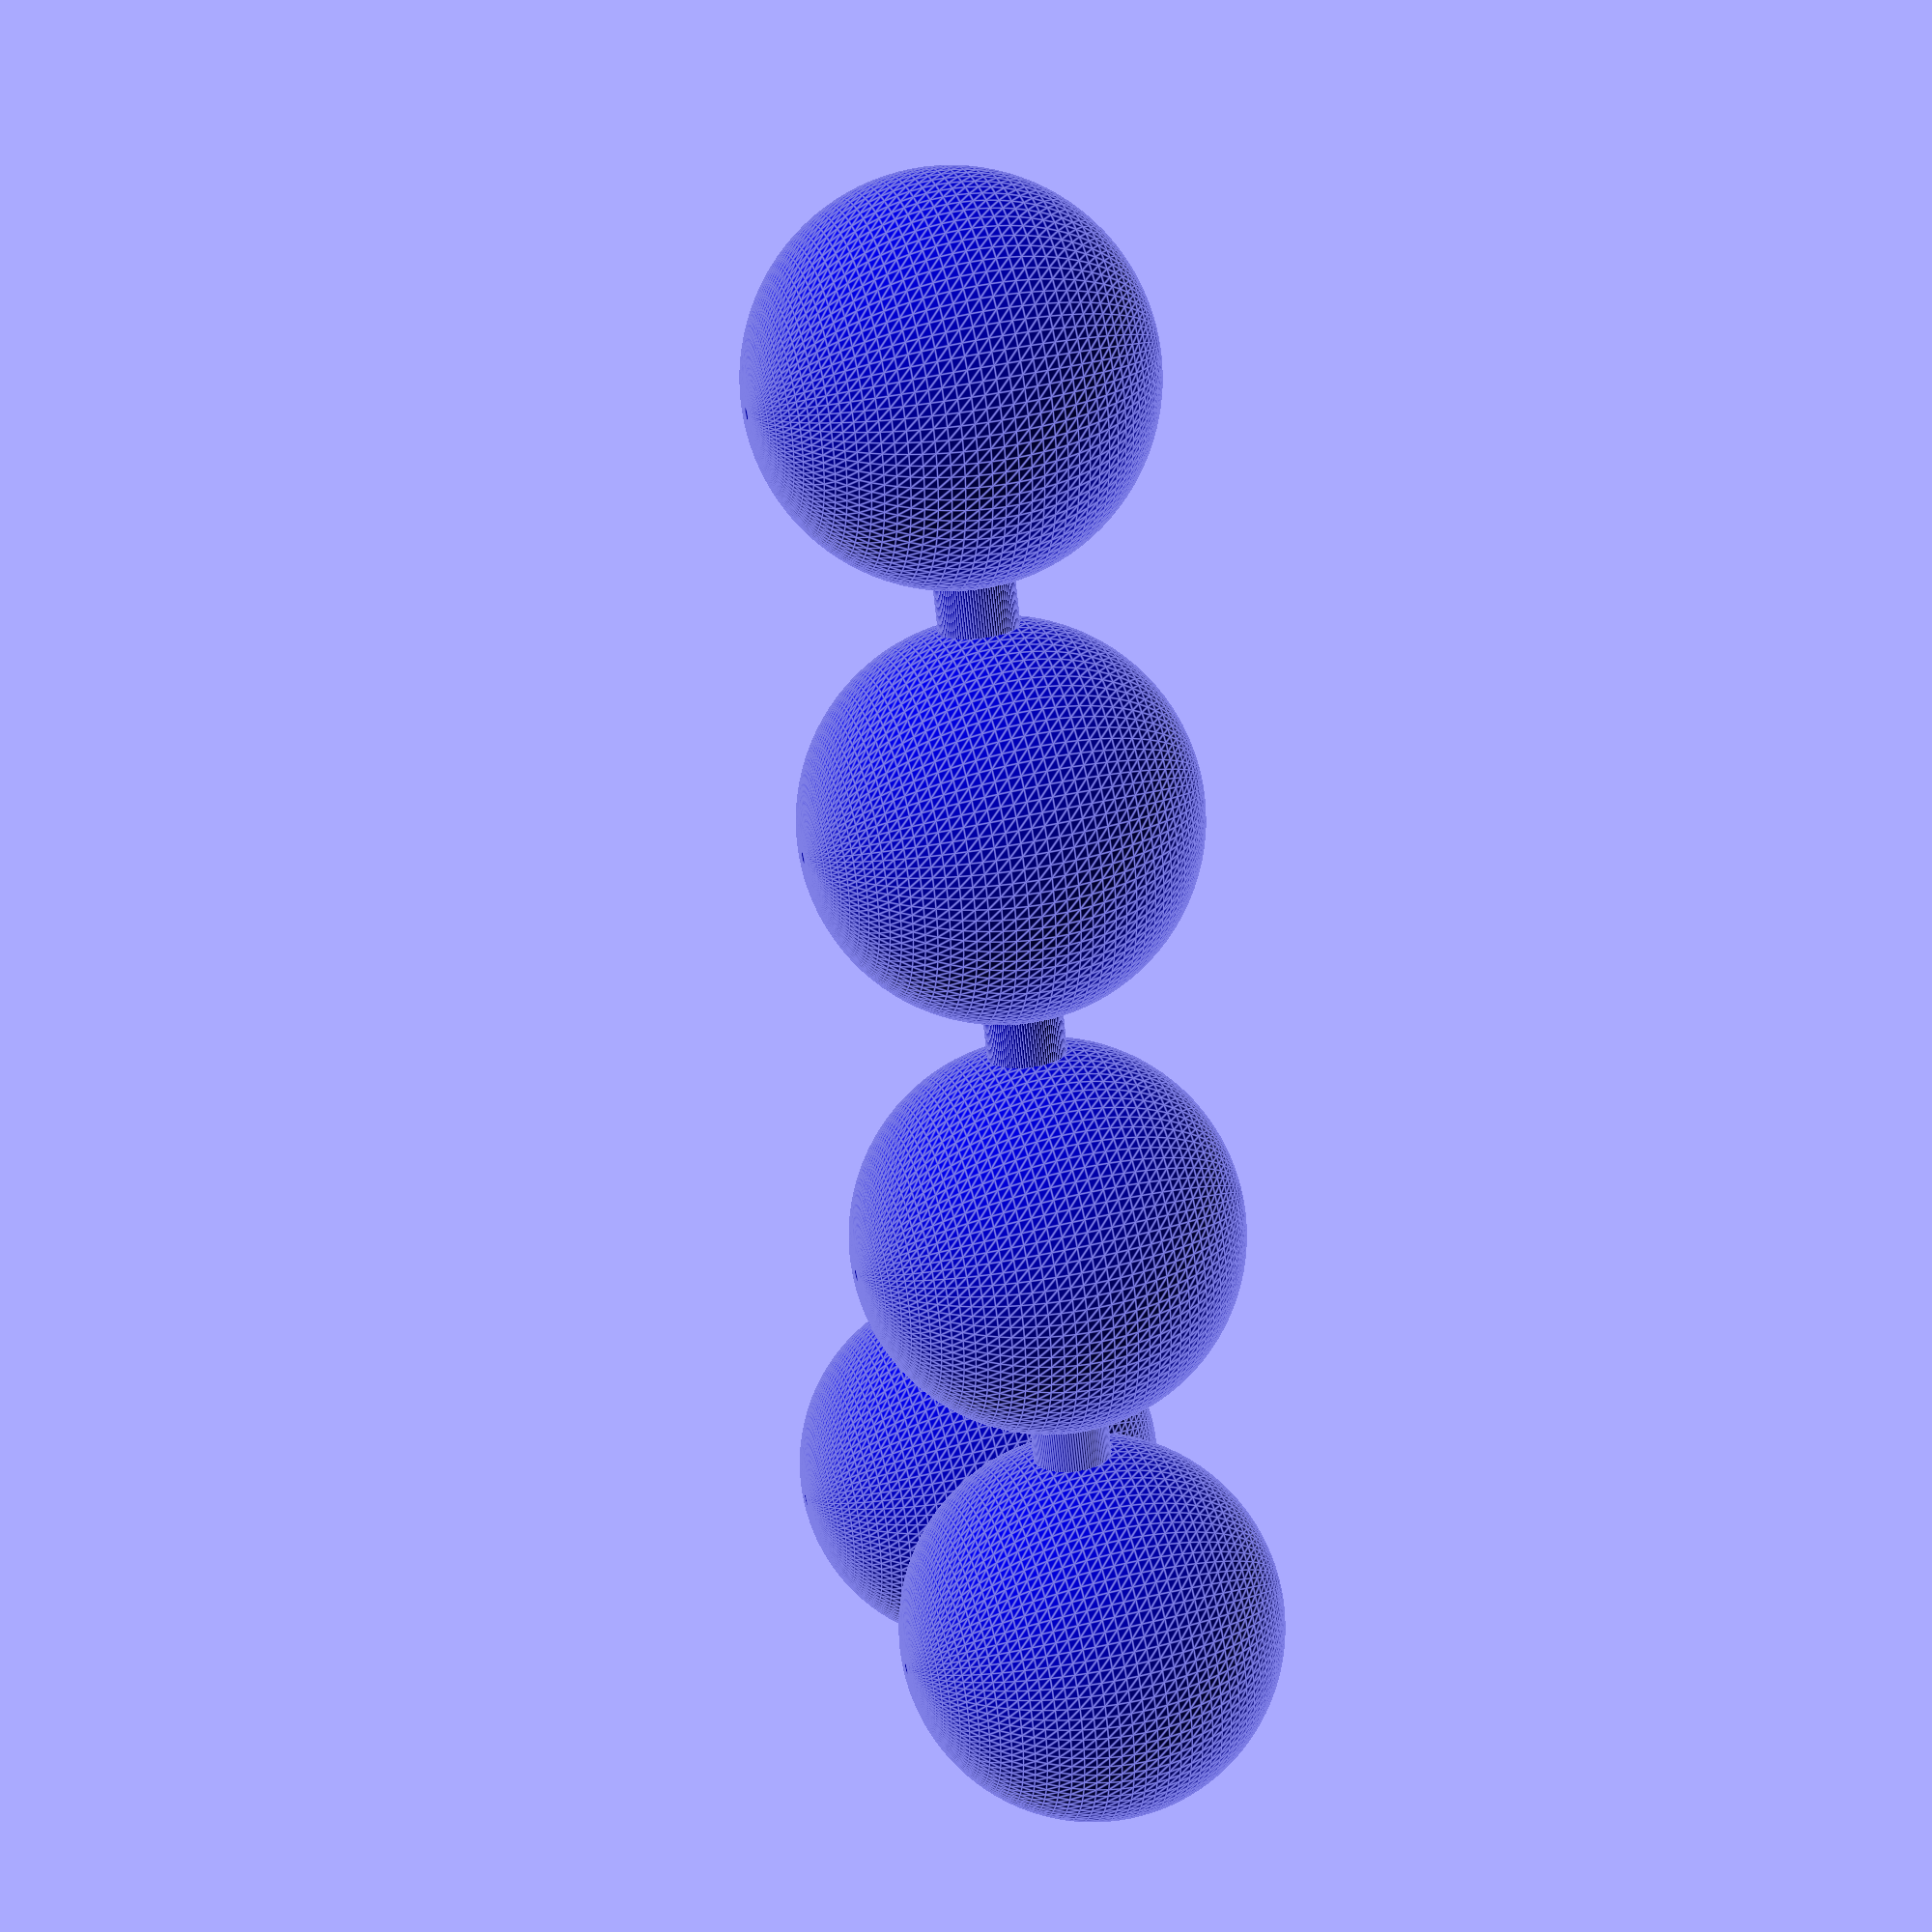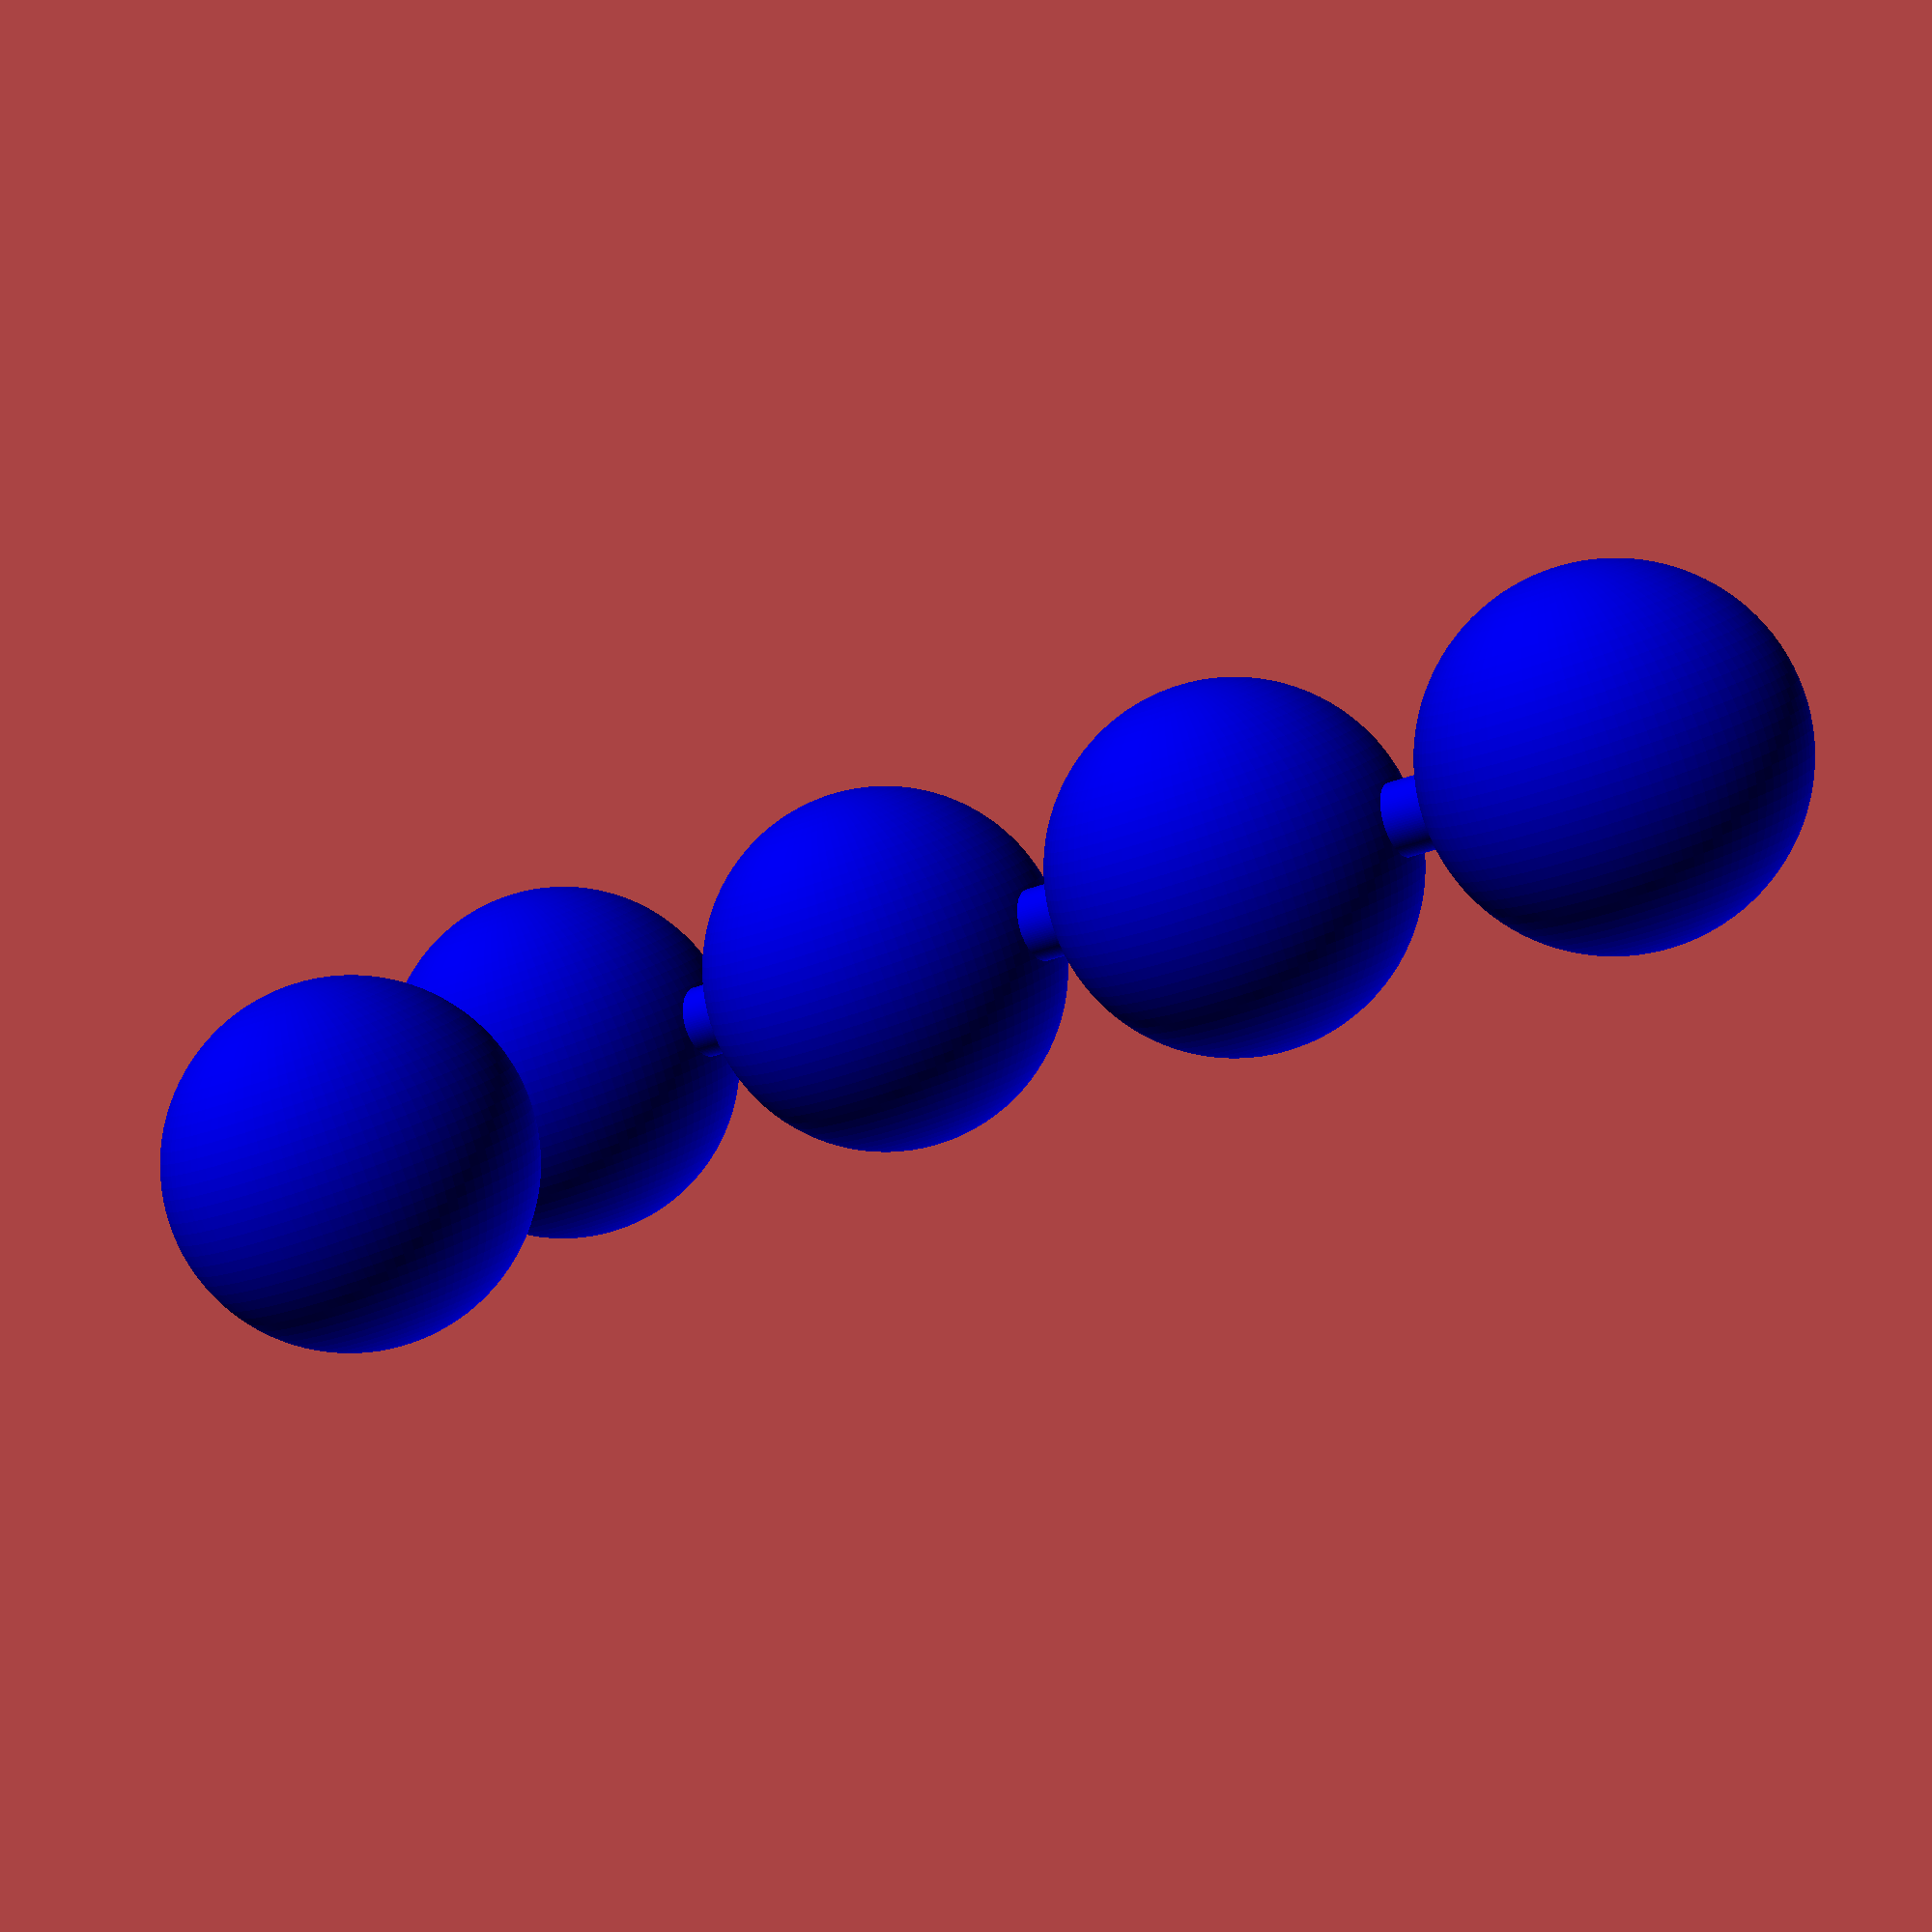
<openscad>
/*Piece 
    OOOO
    O  
*/

// measurements are in milimeters (mm) 
$fn = 100; //set resolution 

sphereRadius = 5; 
rodRadius = 1; 
rodLength = 12; 
sphereGap = 1; 
shapeColor = "MediumBlue";

module piece2 (){
//piece1 
translate([0,-(sphereRadius*2 + sphereGap),0]) sphere(r= sphereRadius, center = true); 
translate([0,-(rodLength/2),0]) rotate([90,0,0]) cylinder(h = rodLength, r = rodRadius, center = true); 


//piece2
sphere(r= sphereRadius, center = true); 

//piece3
translate([(sphereRadius*2 + sphereGap),0,0]) sphere(r= sphereRadius, center = true); 
translate([rodLength/2,0,0]) rotate([0,90,0]) cylinder(h = rodLength, r = rodRadius, center = true); 

//piece4
translate([(sphereRadius*4 + sphereGap*2),0,0]) sphere(r= sphereRadius, center = true); 
translate([(rodLength/2)*2,0,0]) rotate([0,90,0]) cylinder(h = rodLength, r = rodRadius, center = true); 

//piece5
translate([(sphereRadius*6 + sphereGap*3),0,0]) sphere(r= sphereRadius, center = true); 
translate([(rodLength/2)*4,0,0]) rotate([0,90,0]) cylinder(h = rodLength, r = rodRadius, center = true); 
} 

color(shapeColor) piece2(); 
</openscad>
<views>
elev=319.0 azim=292.5 roll=253.4 proj=p view=edges
elev=84.9 azim=27.6 roll=18.7 proj=p view=solid
</views>
